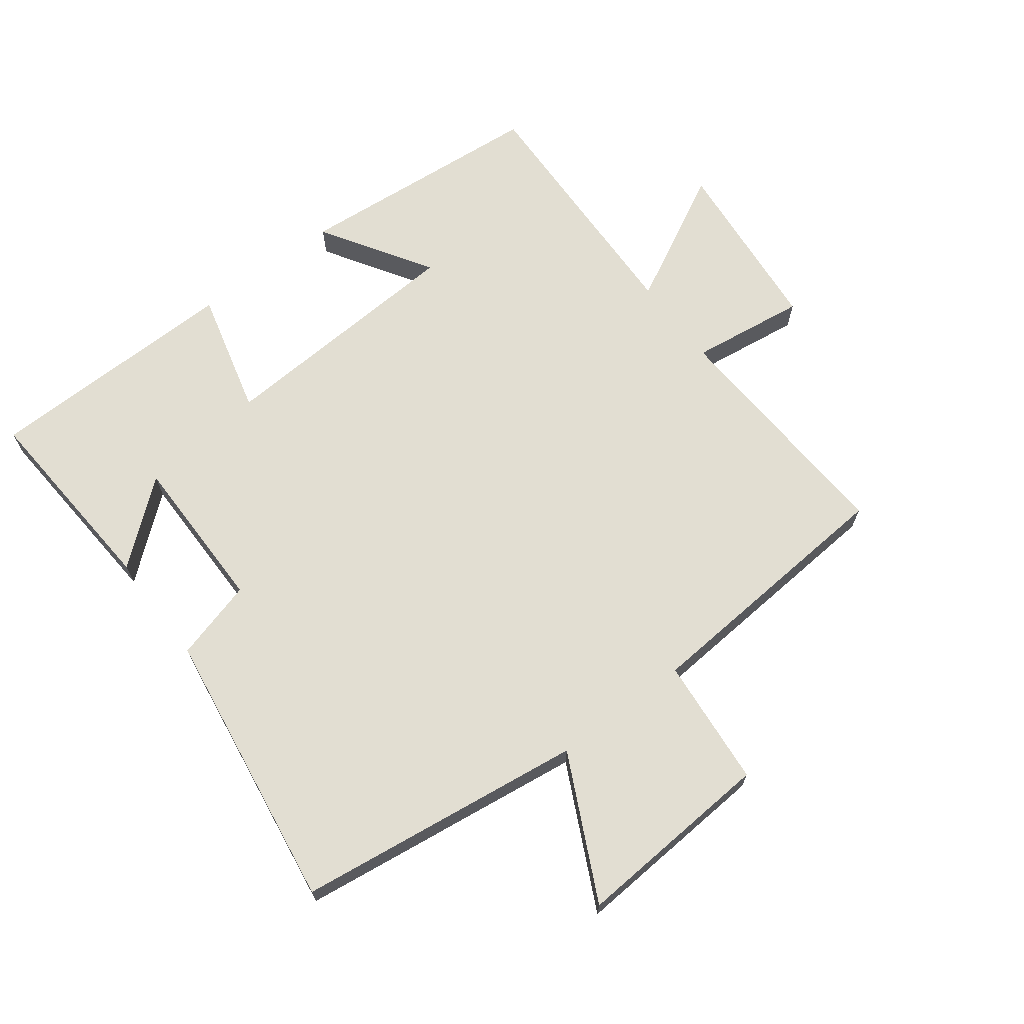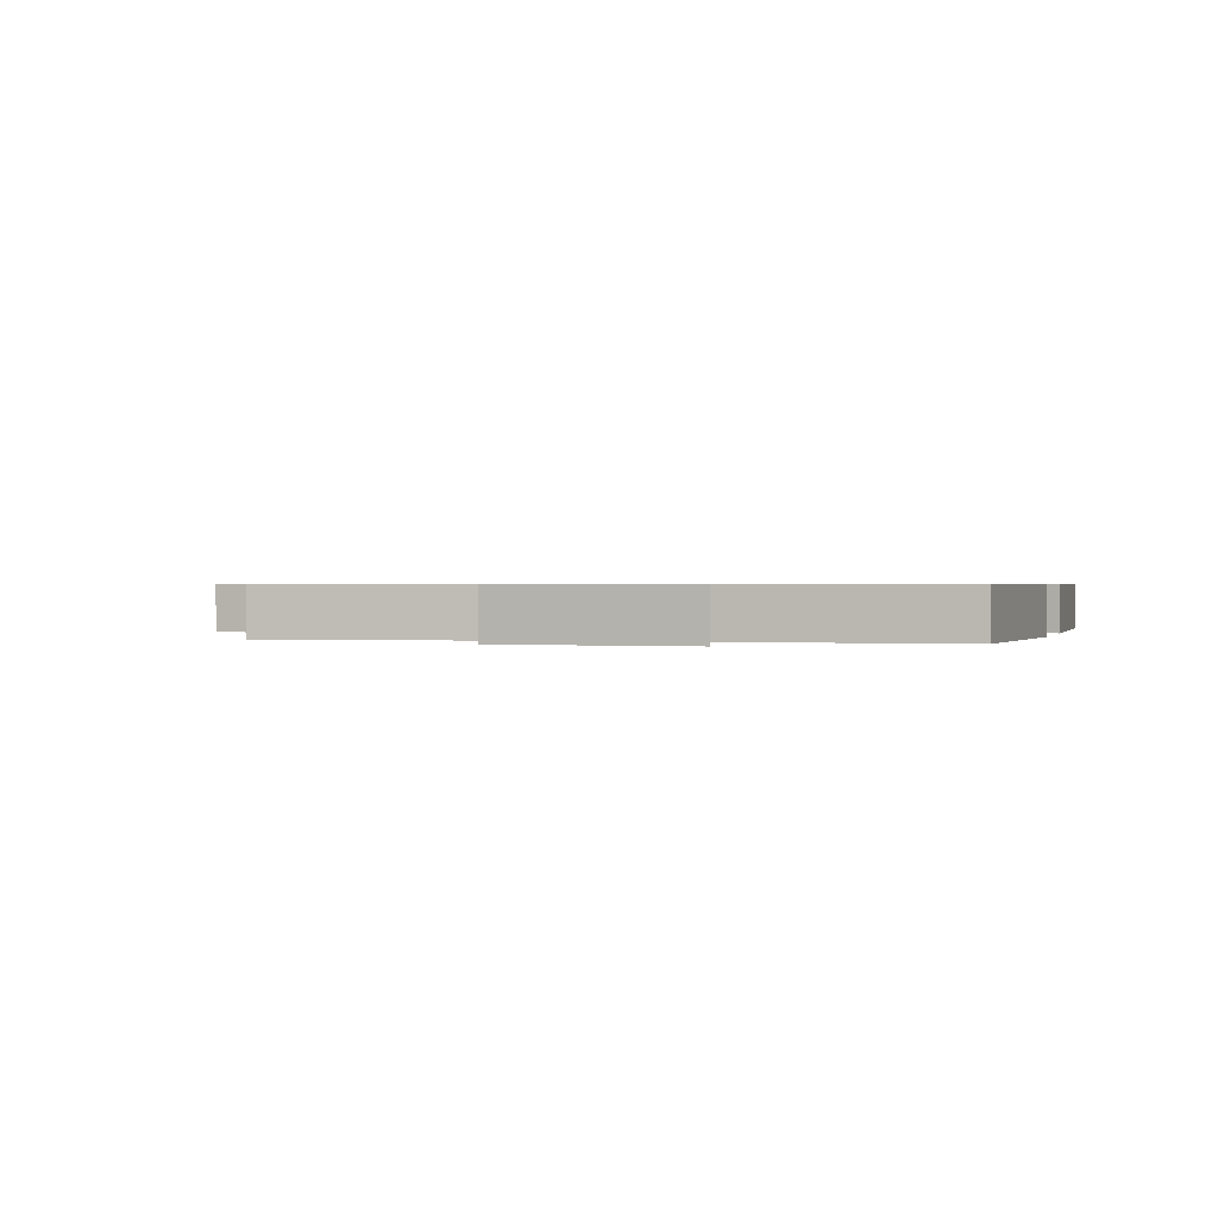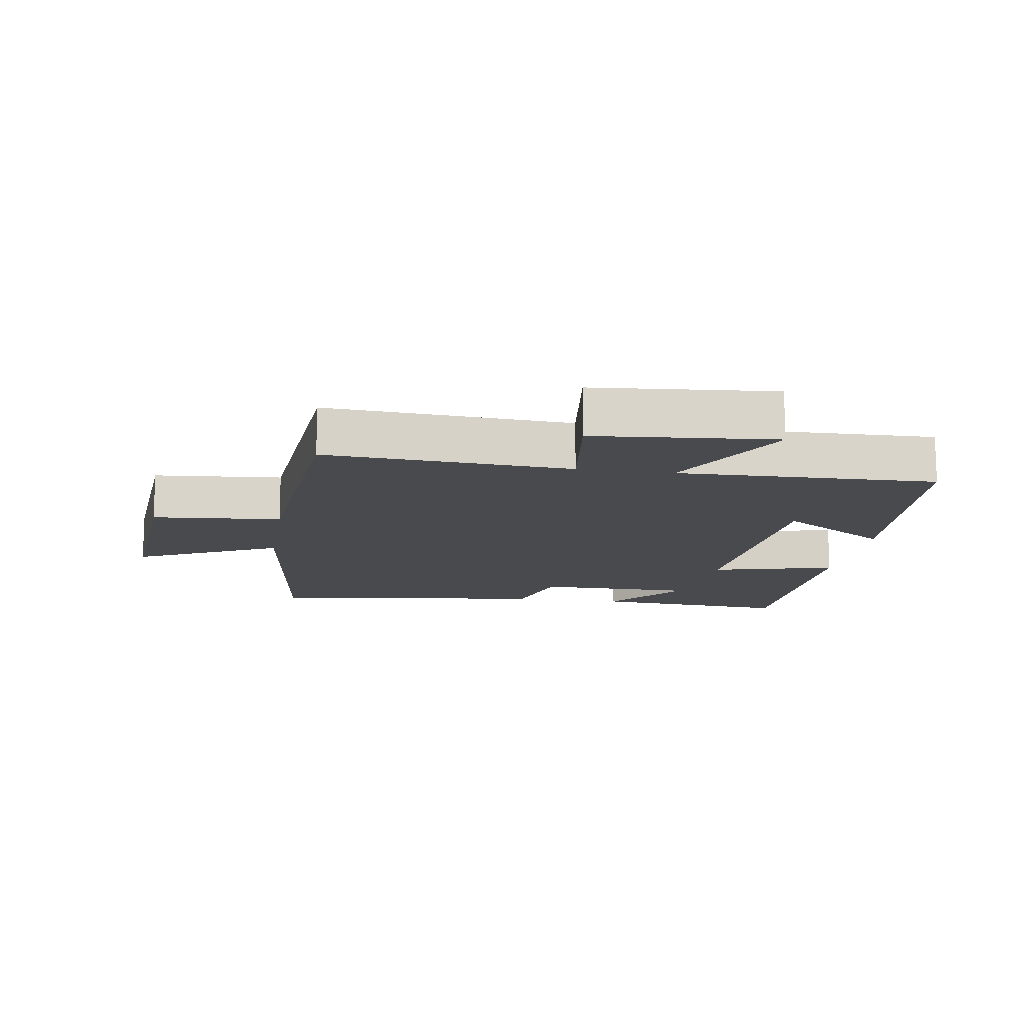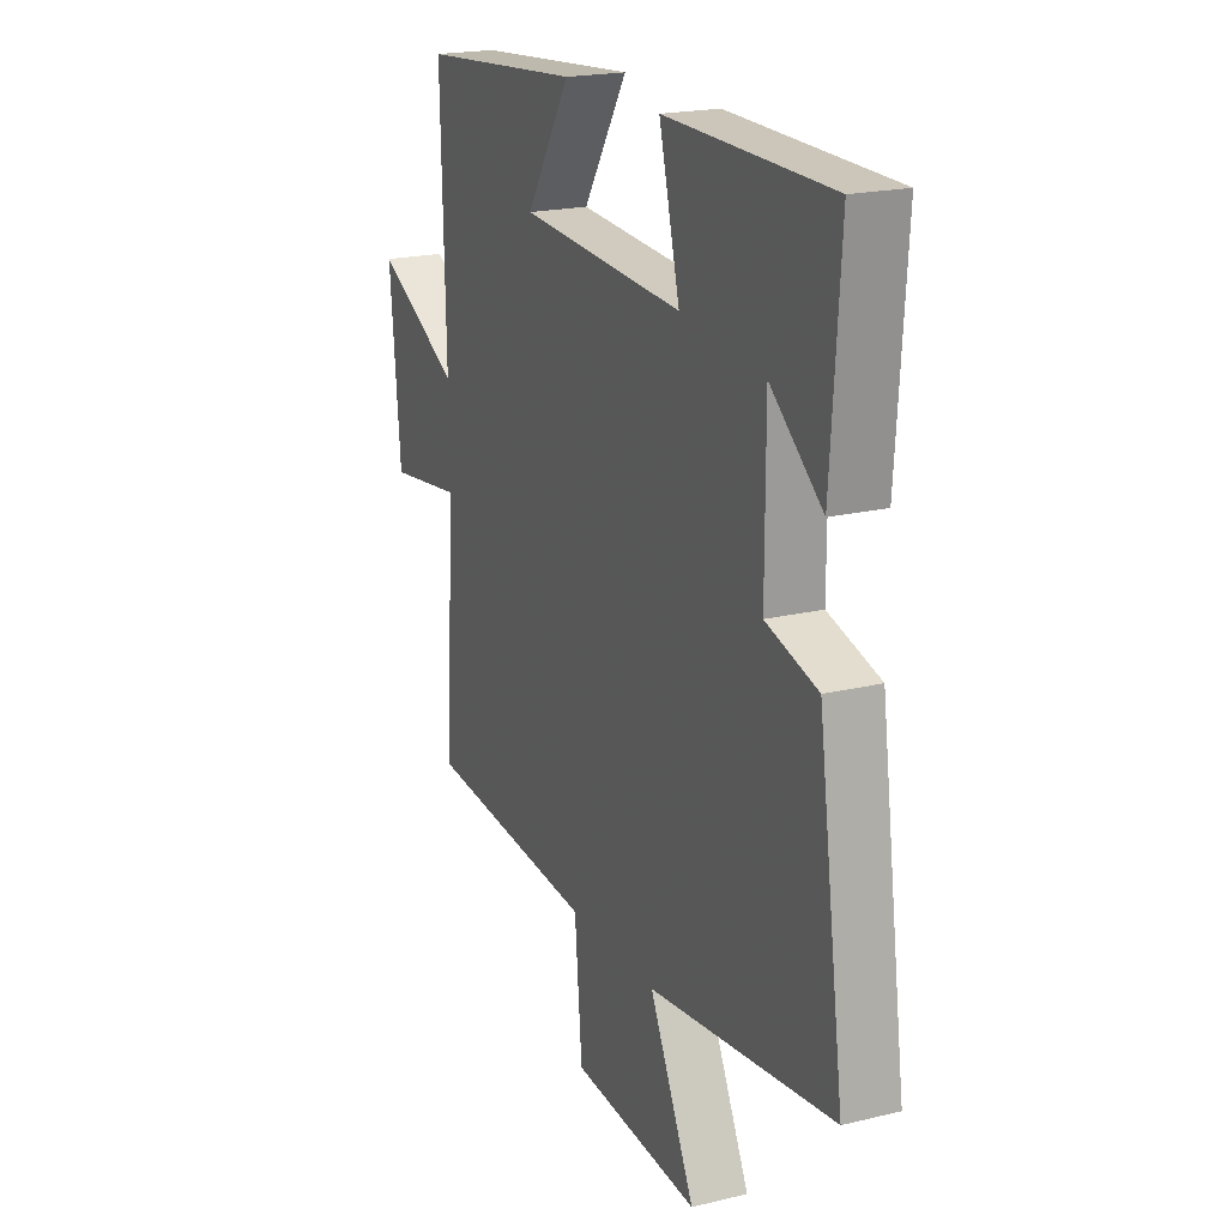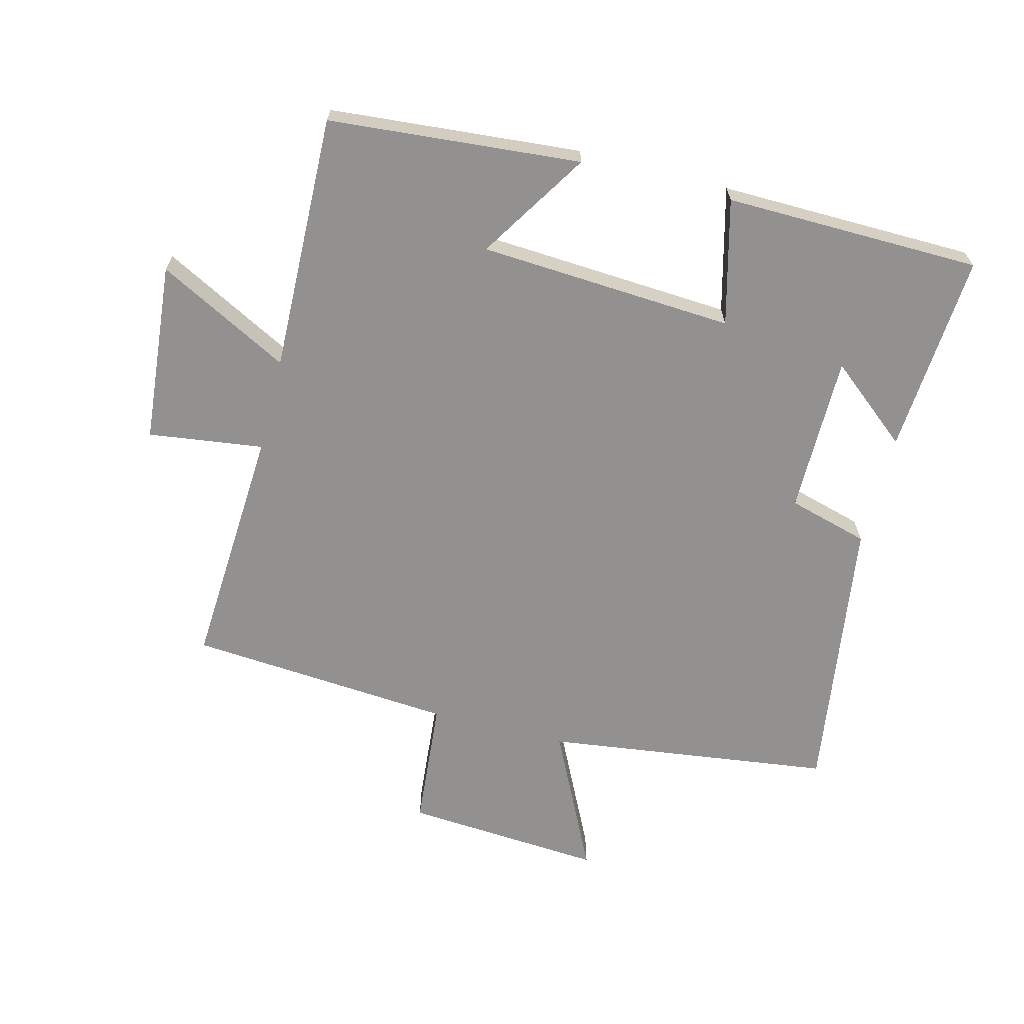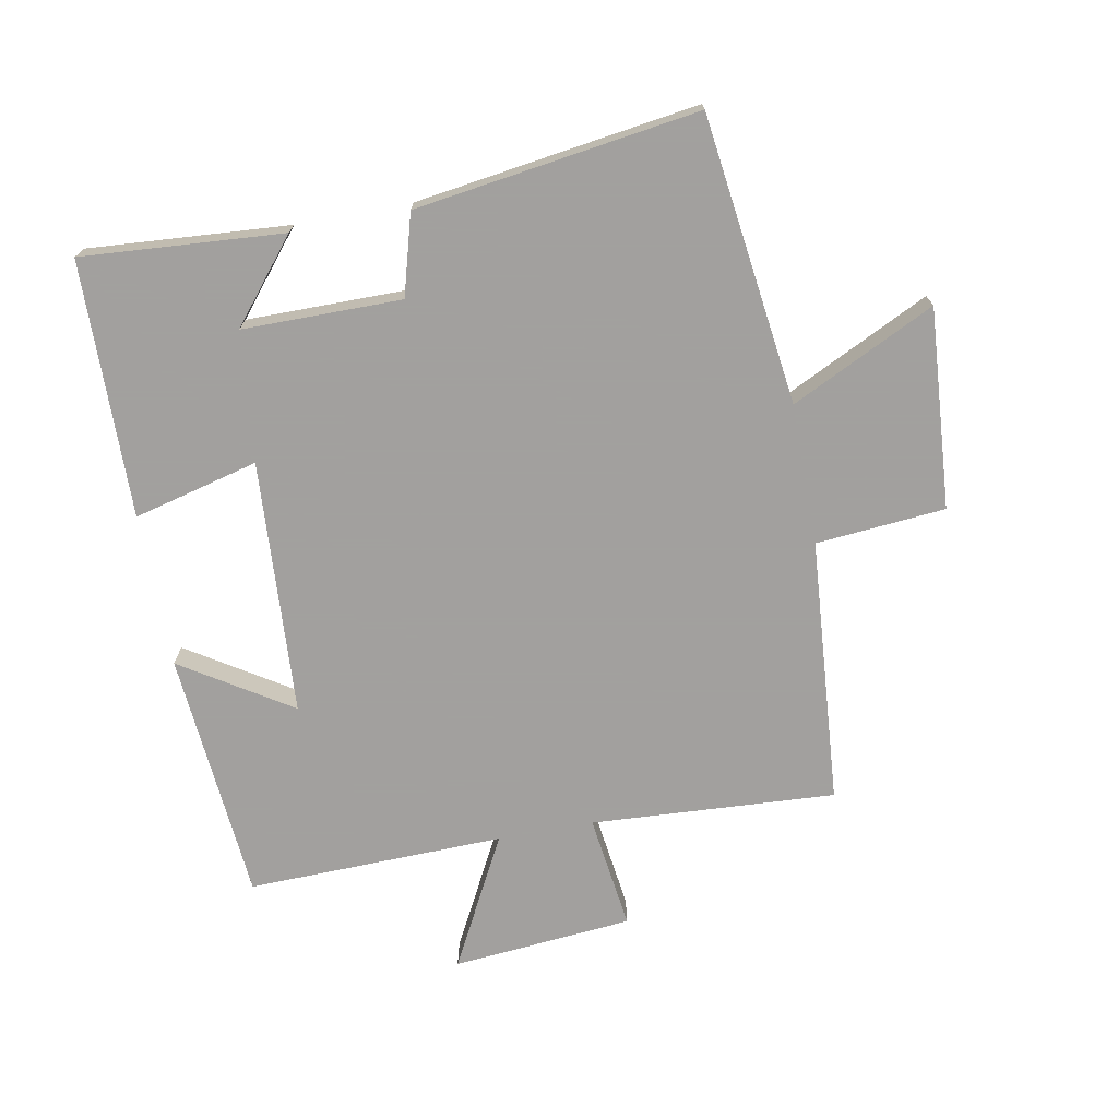
<metadata>
{"format":"obj","ext":"obj","renderer":"f3d","projection":"perspective","resolution":1024,"background":"white","views":[{"elev":67.9,"azim":142.9,"up":"+Y"},{"elev":0.6,"azim":-75.3,"up":"+Y"},{"elev":-13.4,"azim":-99.1,"up":"+Y"},{"elev":20.0,"azim":65.9,"up":"+Z"},{"elev":-66.1,"azim":-14.4,"up":"+Y"},{"elev":-71.9,"azim":100.5,"up":"+Y"}]}
</metadata>
<code>
v 0.522 0.07 0.494
v 0.5 0.07 0.18
v 0.374 0.07 0.283
v 0.374 0.07 0.035
v 0.5 0.07 0
v 0.564 0.07 -0.441
v 0.114 0.07 -0.5
v 0.224 0.07 -0.724
v -0.088 0.07 -0.702
v -0.106 0.07 -0.5
v -0.522 0.07 -0.468
v -0.5 0.07 -0.086
v -0.68 0.07 -0.11
v -0.706 0.07 0.172
v -0.5 0.07 0.064
v -0.511 0.07 0.466
v -0.118 0.07 0.5
v -0.226 0.07 0.329
v 0.172 0.07 0.305
v 0.122 0.07 0.5
v 0.522 0 0.494
v 0.5 0 0.18
v 0.374 0 0.283
v 0.374 0 0.035
v 0.5 0 0
v 0.564 0 -0.441
v 0.114 0 -0.5
v 0.224 0 -0.724
v -0.088 0 -0.702
v -0.106 0 -0.5
v -0.522 0 -0.468
v -0.5 0 -0.086
v -0.68 0 -0.11
v -0.706 0 0.172
v -0.5 0 0.064
v -0.511 0 0.466
v -0.118 0 0.5
v -0.226 0 0.329
v 0.172 0 0.305
v 0.122 0 0.5
f 19 20 1
f 15 16 17 18
f 15 18 19
f 12 13 14 15
f 12 15 19
f 10 11 12 19
f 7 8 9 10
f 4 5 6 7
f 3 4 7 10
f 1 2 3
f 19 1 3
f 3 10 19
f 21 40 39
f 38 37 36 35
f 39 38 35
f 35 34 33 32
f 39 35 32
f 39 32 31 30
f 30 29 28 27
f 27 26 25 24
f 30 27 24 23
f 23 22 21
f 23 21 39
f 39 30 23
f 1 21 22 2
f 2 22 23 3
f 3 23 24 4
f 4 24 25 5
f 5 25 26 6
f 6 26 27 7
f 7 27 28 8
f 8 28 29 9
f 9 29 30 10
f 10 30 31 11
f 11 31 32 12
f 12 32 33 13
f 13 33 34 14
f 14 34 35 15
f 15 35 36 16
f 16 36 37 17
f 17 37 38 18
f 18 38 39 19
f 19 39 40 20
f 20 40 21 1

</code>
